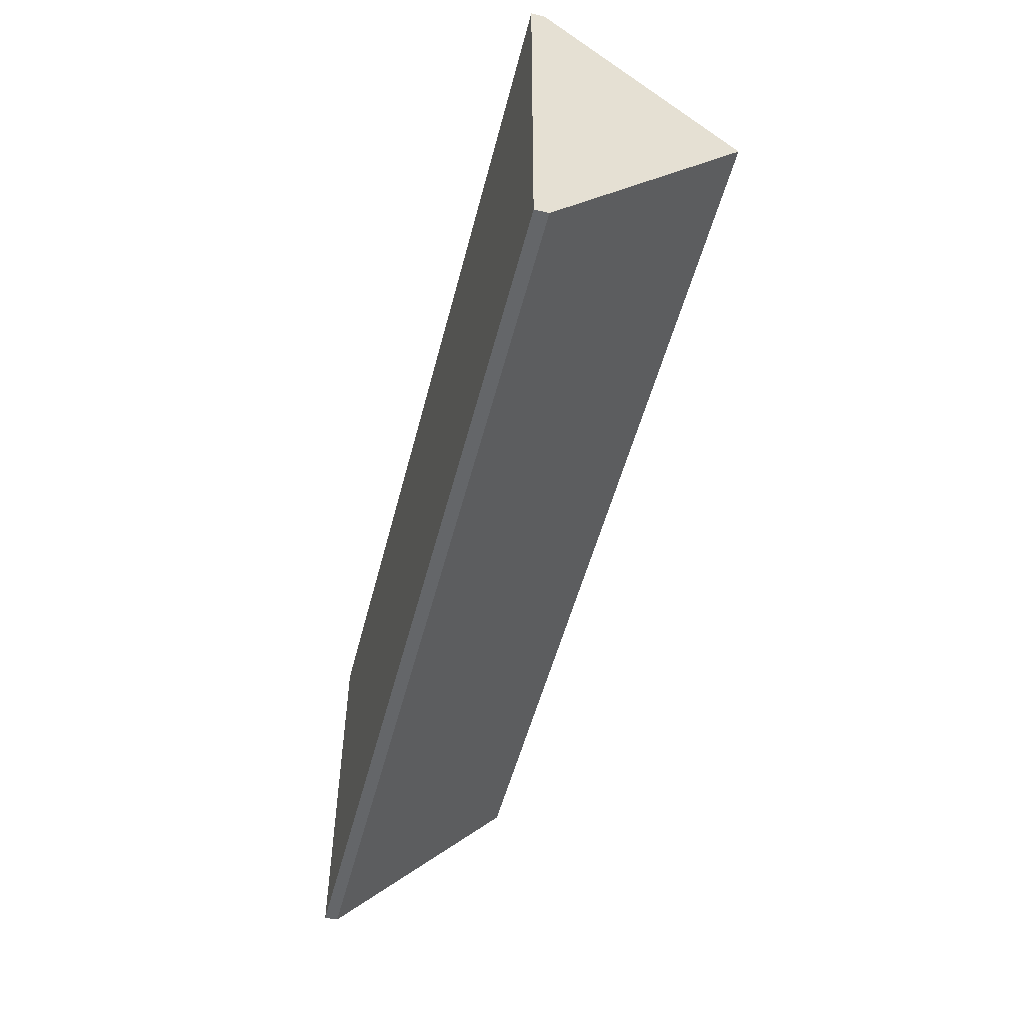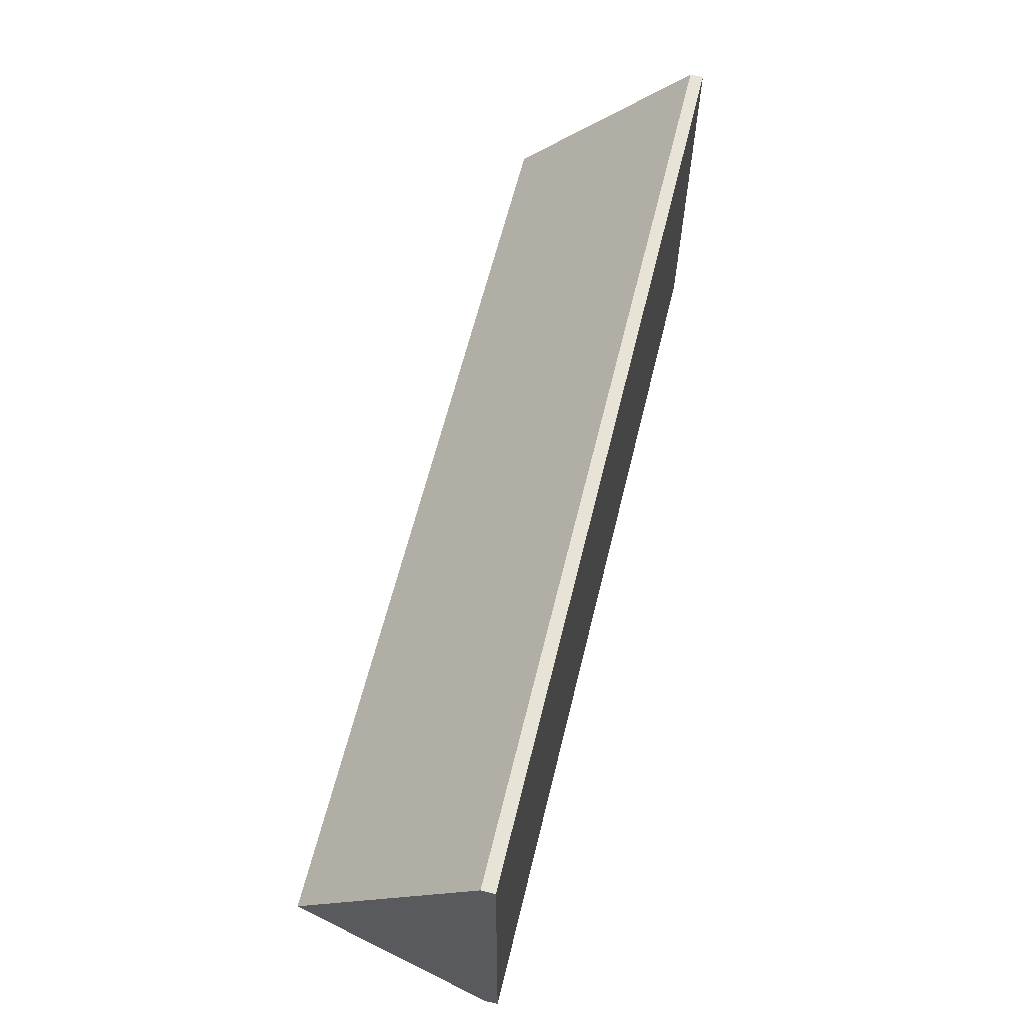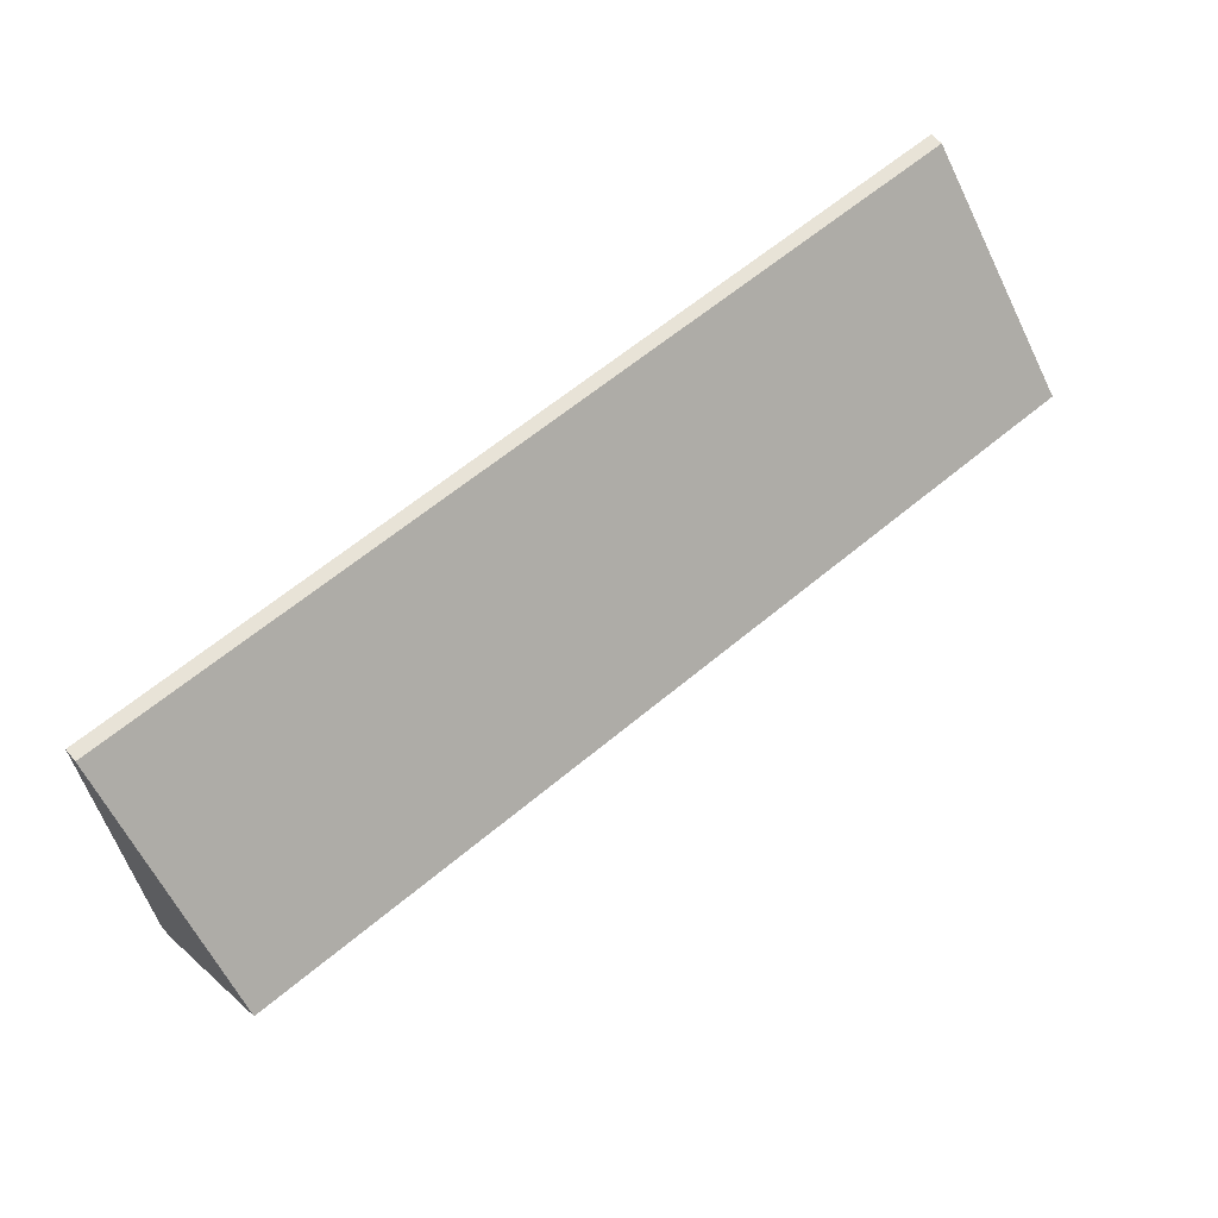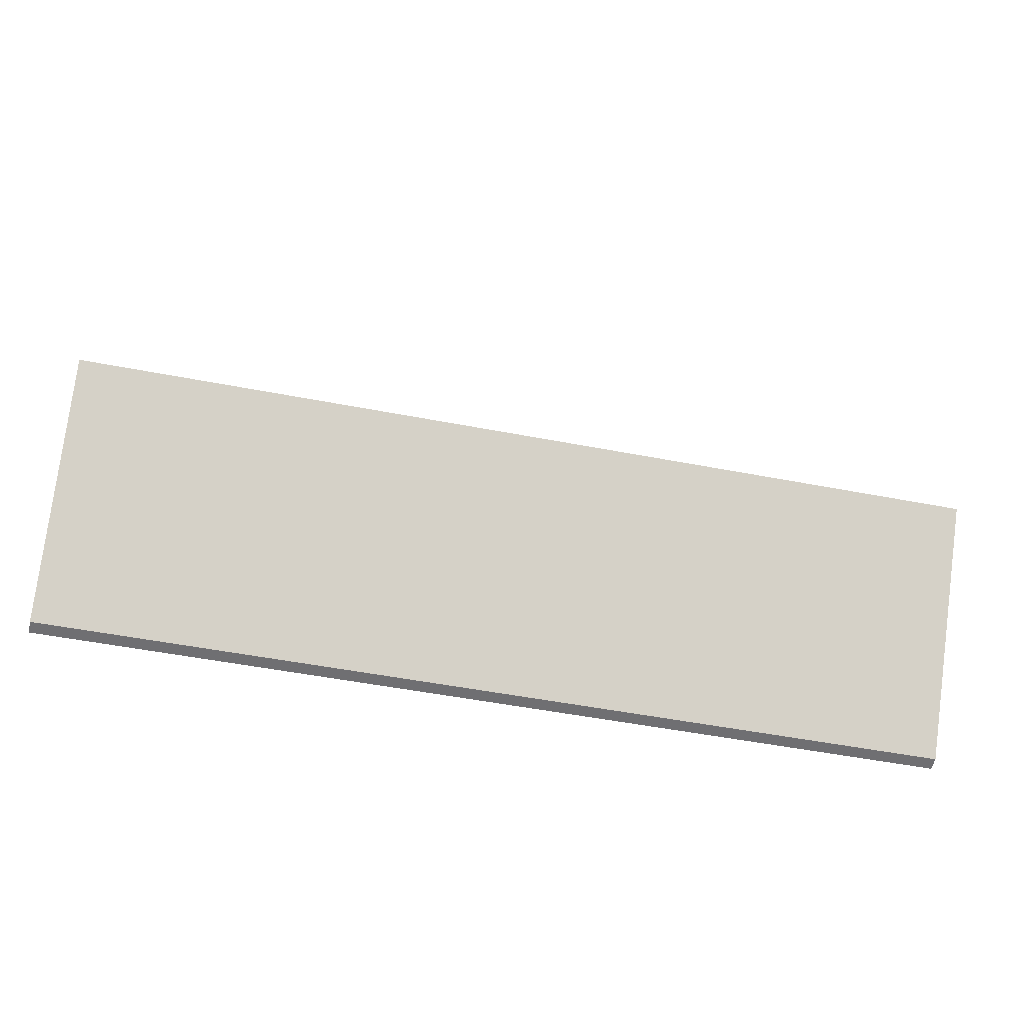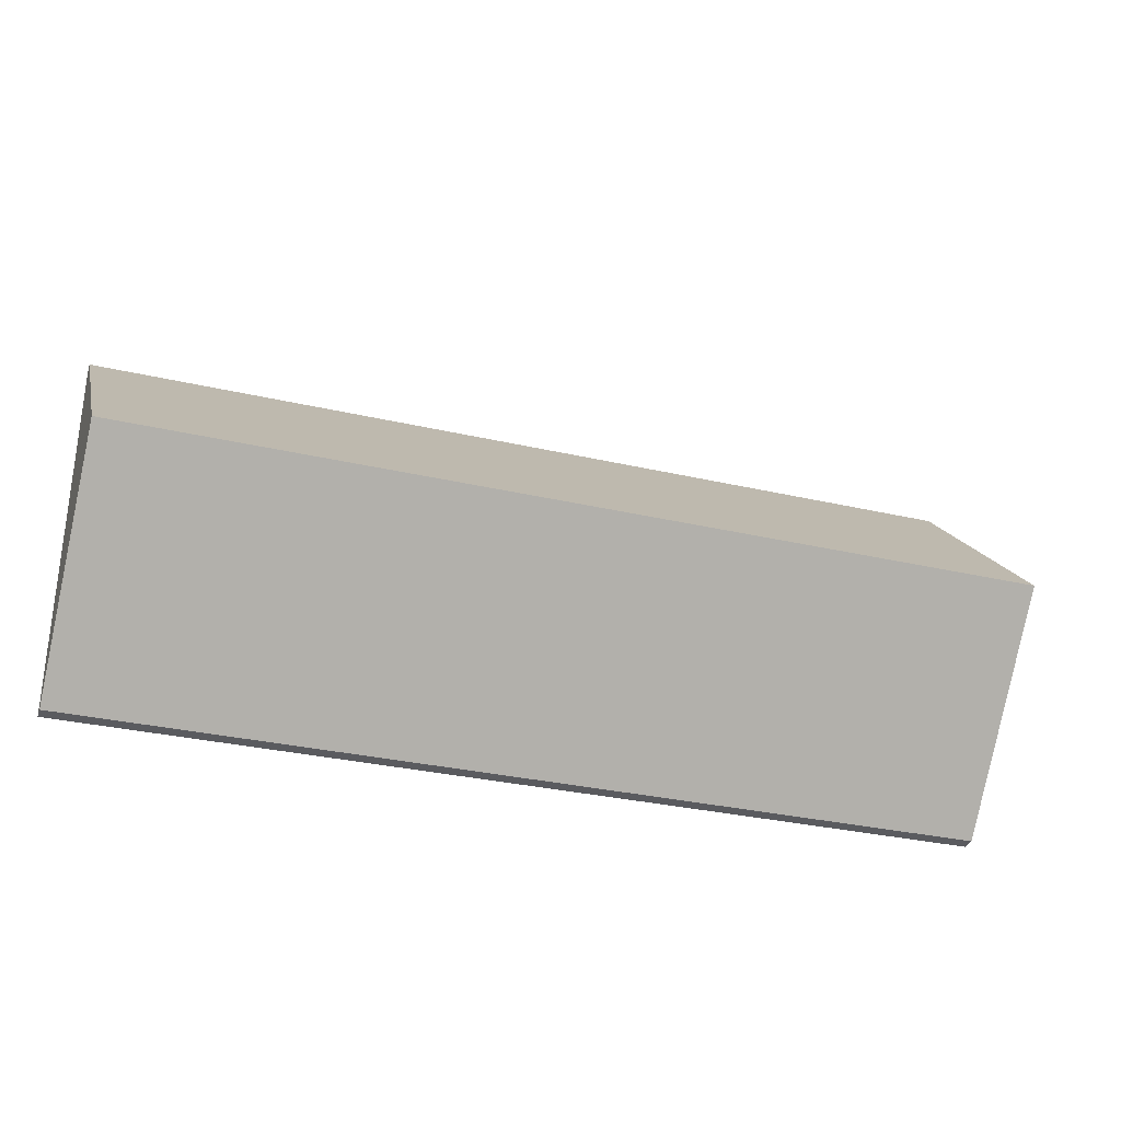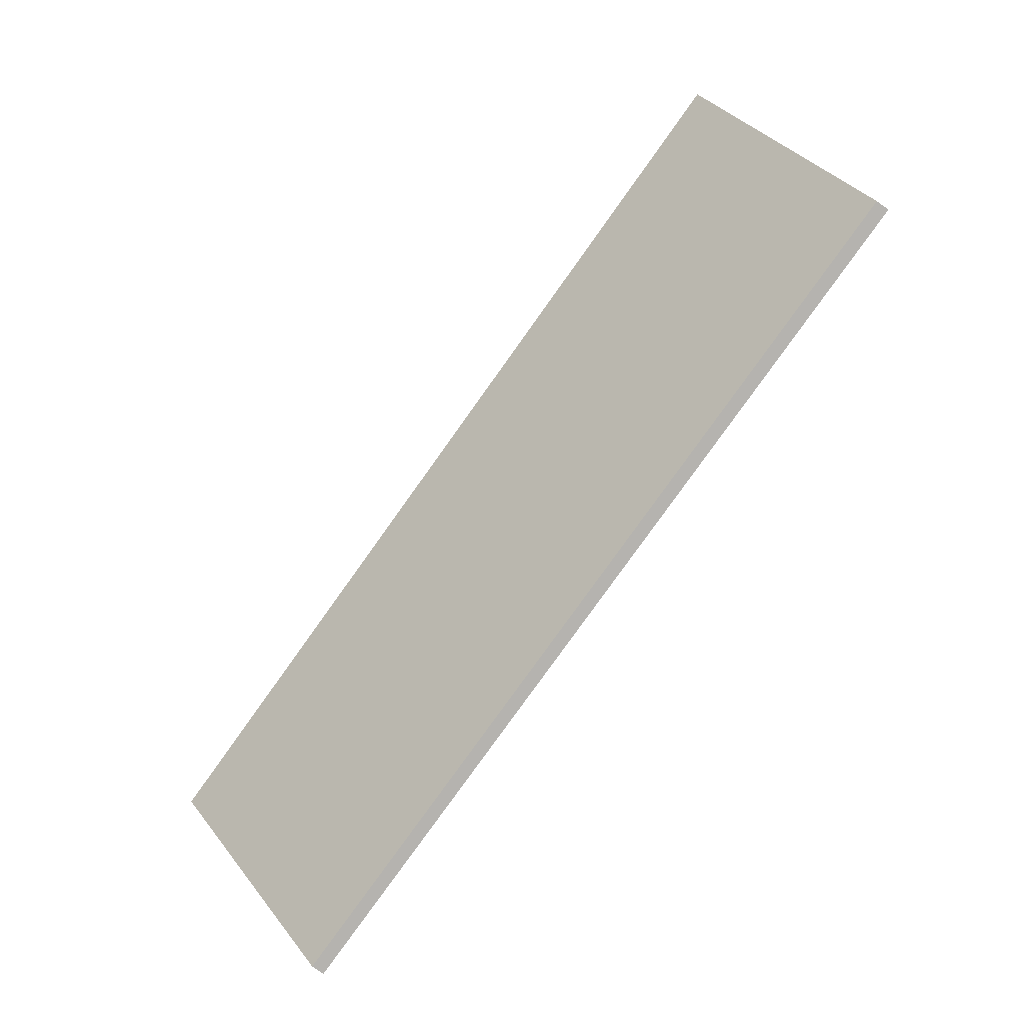
<metadata>
{"format":"obj","ext":"obj","renderer":"f3d","projection":"perspective","resolution":1024,"background":"white","views":[{"elev":-52.4,"azim":75.8,"up":"+Z"},{"elev":62.7,"azim":-76.3,"up":"+Z"},{"elev":61.5,"azim":139.7,"up":"+Z"},{"elev":-54.8,"azim":168.1,"up":"+Z"},{"elev":-33.6,"azim":161.7,"up":"+Z"},{"elev":-79.6,"azim":-125.6,"up":"+Z"}]}
</metadata>
<code>
o Cube.257_Cube.292
v -1.513 -0.6496 -2.261
v -1.513 -0.6089 -2.261
v 1.27 -0.6496 -2.296
v 1.27 -0.6089 -2.296
v -1.498 -0.6496 -1.081
v -1.498 -0.6089 -1.081
v 1.285 -0.6496 -1.116
v 1.285 -0.6089 -1.116
v 1.278 -0.6496 -1.71
v 1.278 -0.05963 -1.71
v -1.506 -0.6496 -1.675
v -1.506 -0.05963 -1.675
f 1 2 4 3
f 9 10 8 7
f 7 8 6 5
f 11 12 2 1
f 9 7 5 11
f 10 4 2 12
f 8 10 12 6
f 3 9 11 1
f 5 6 12 11
f 3 4 10 9

</code>
